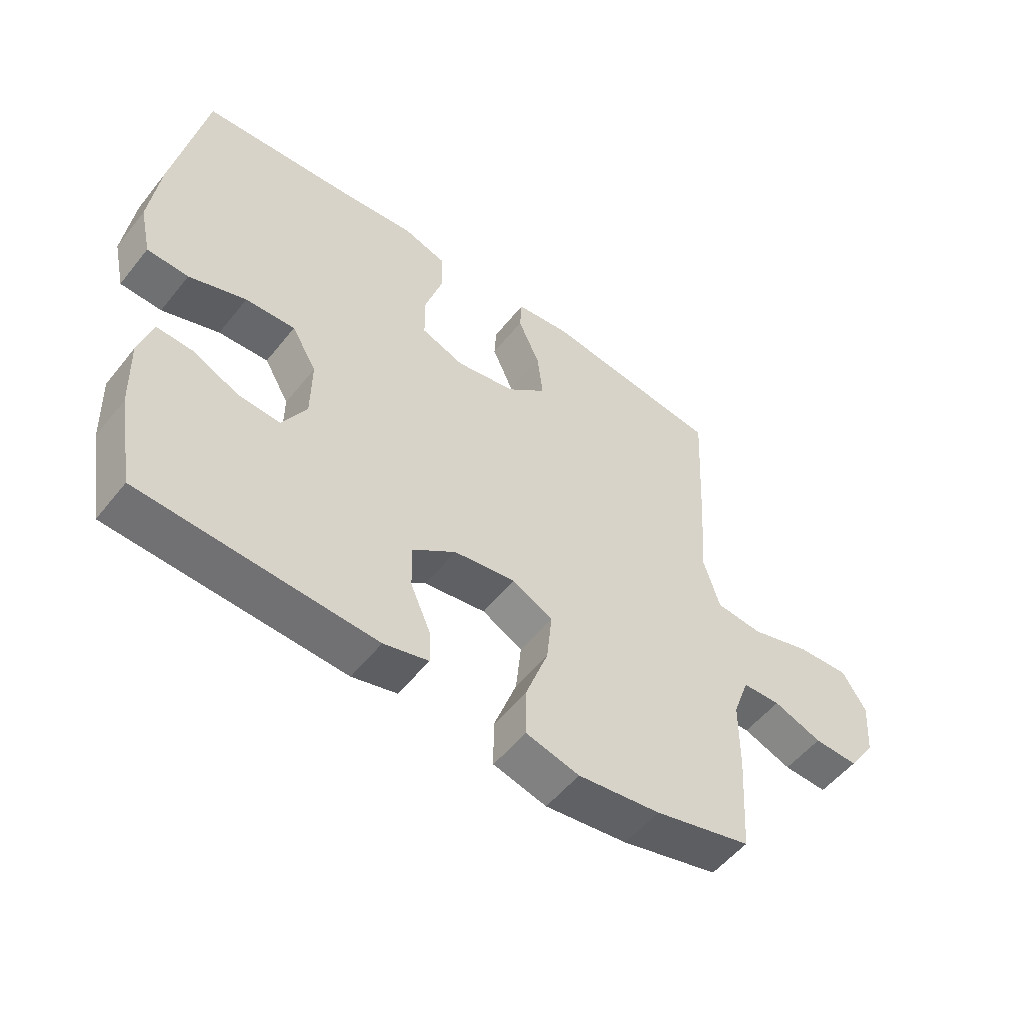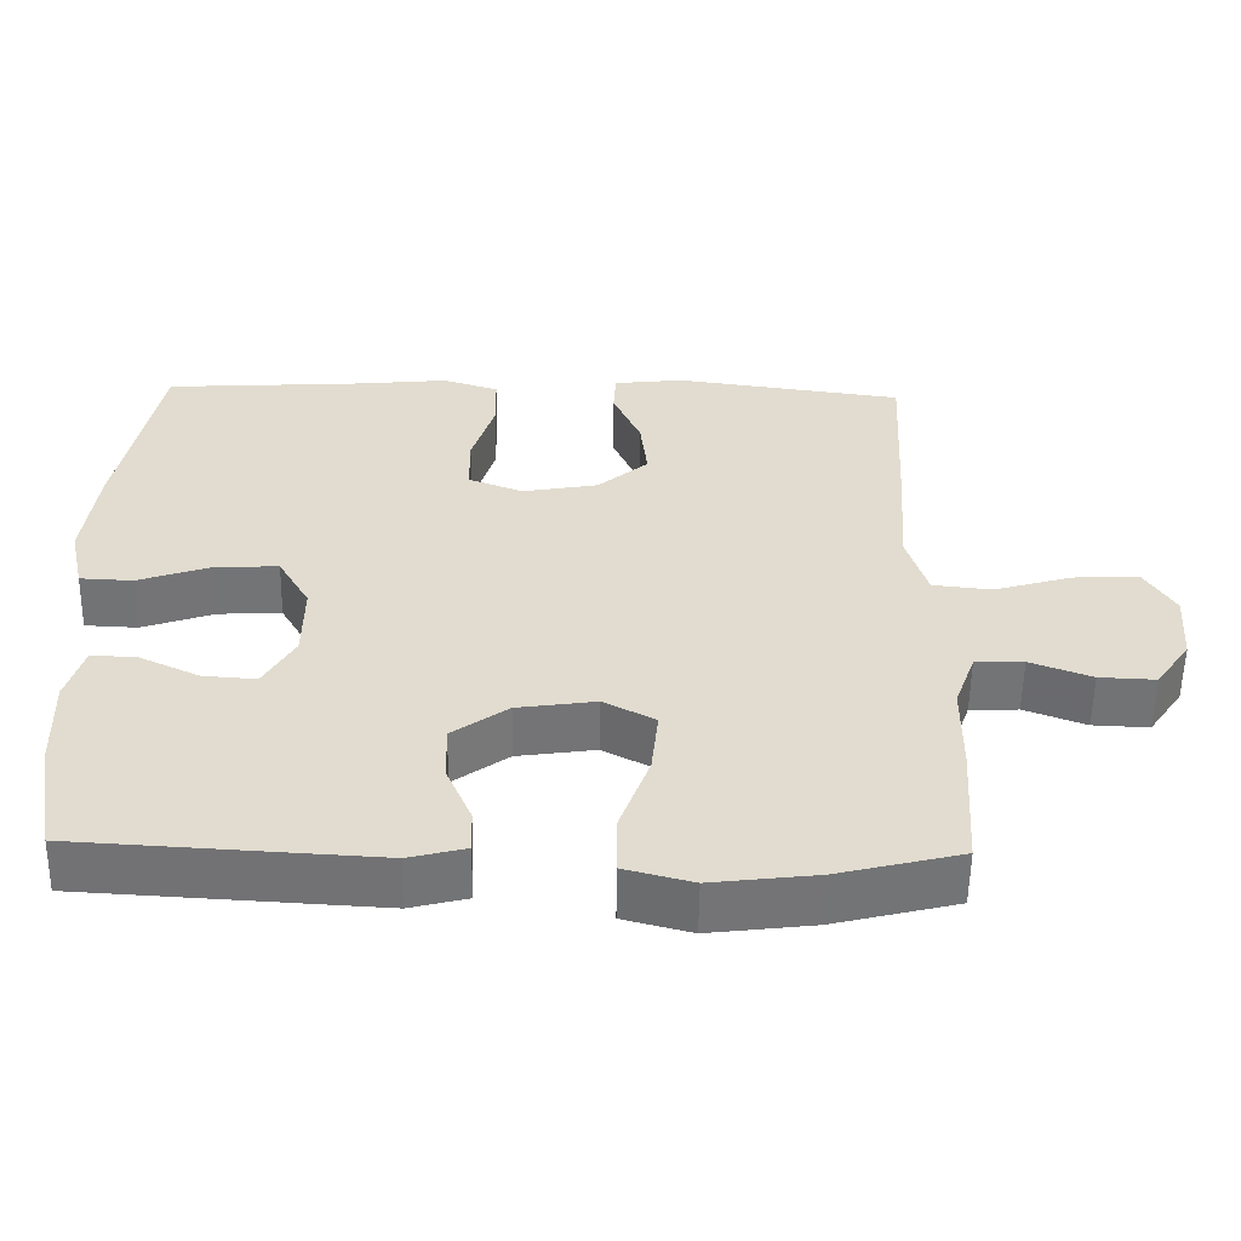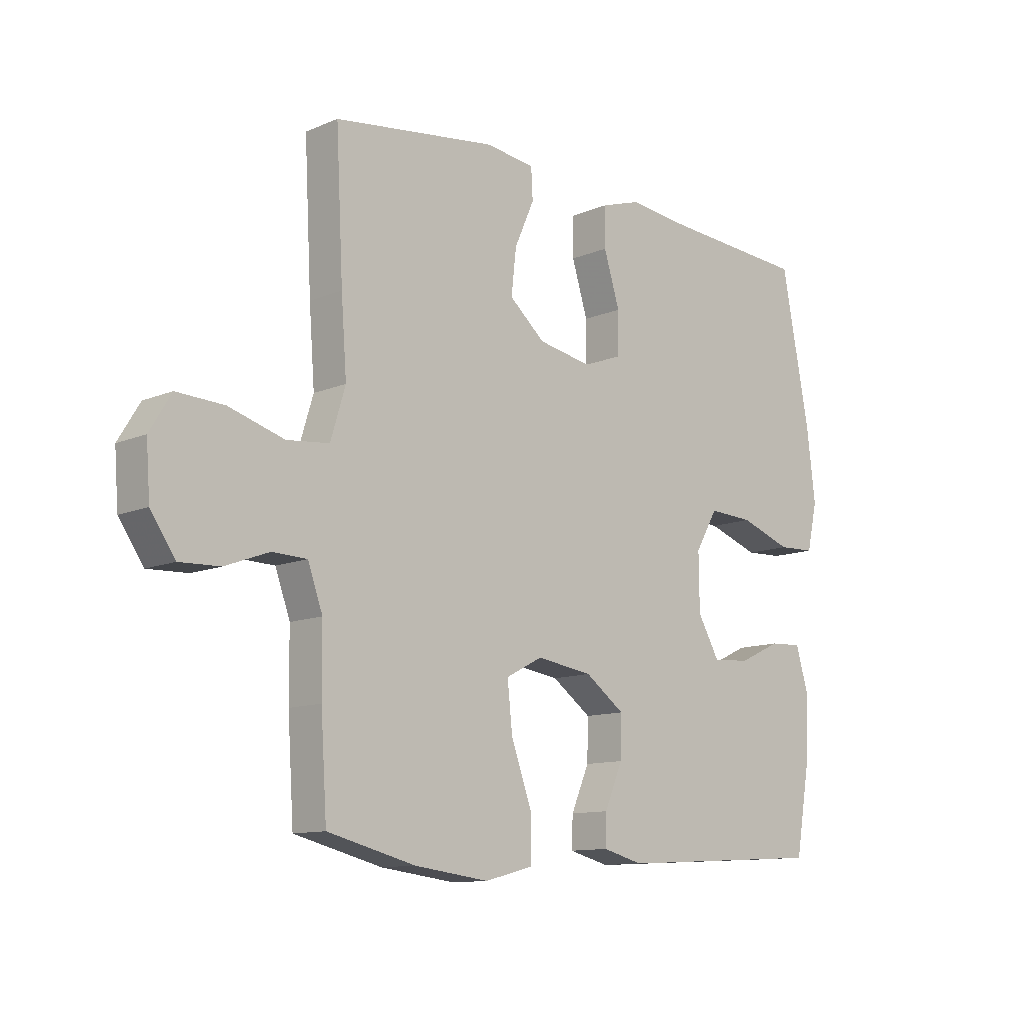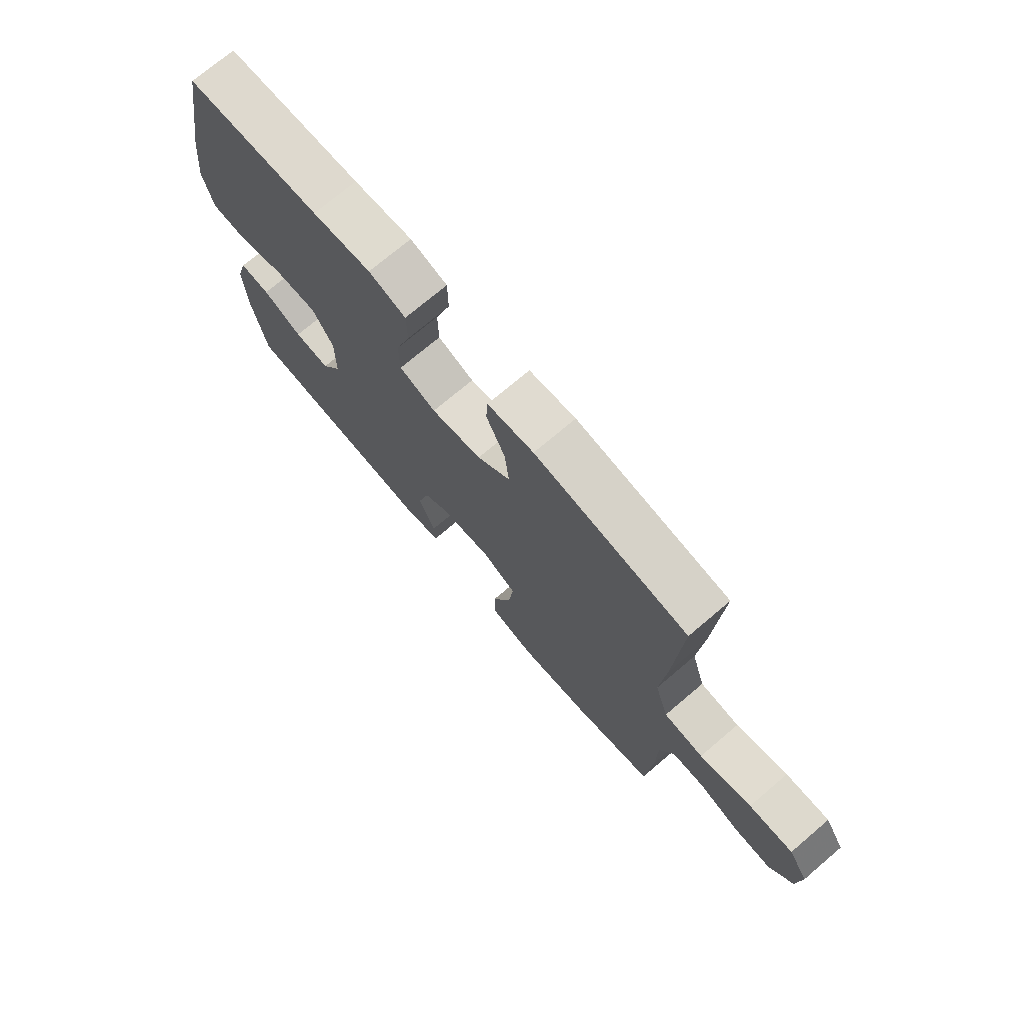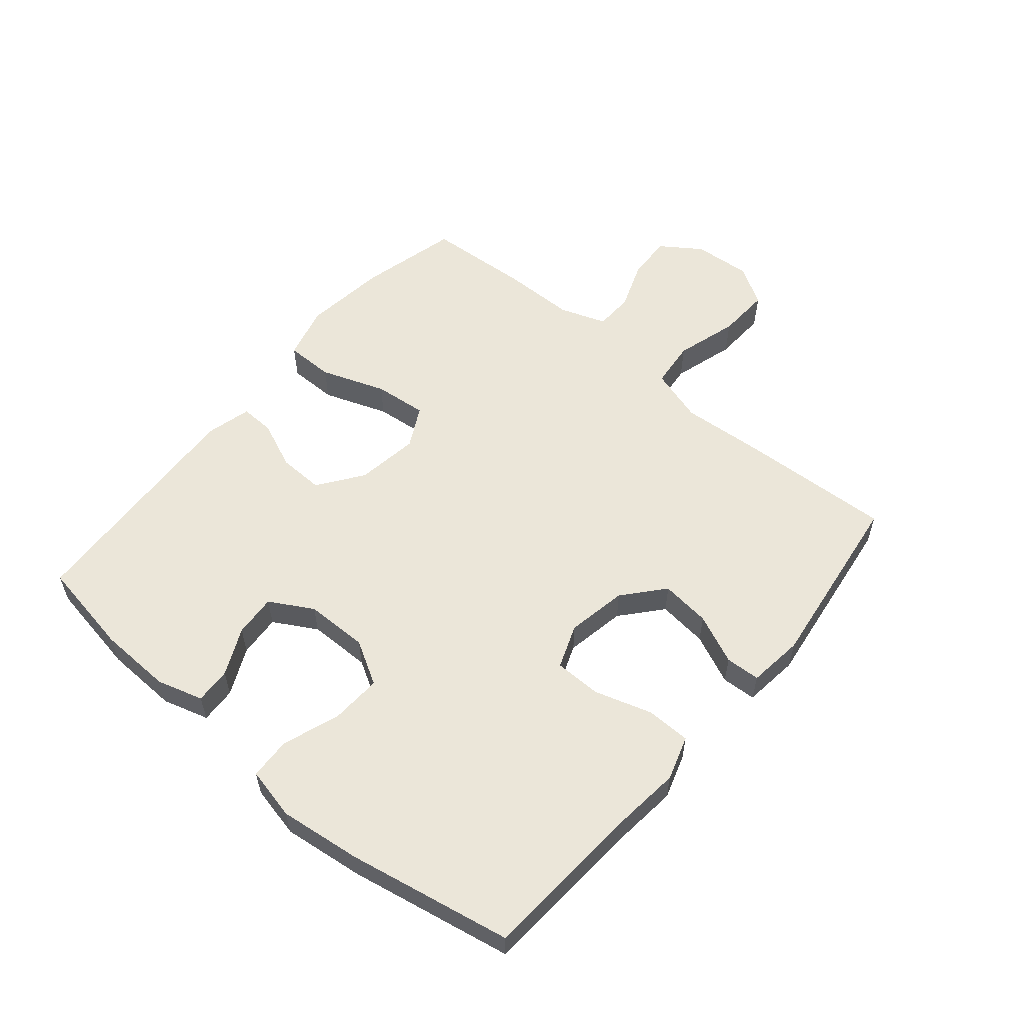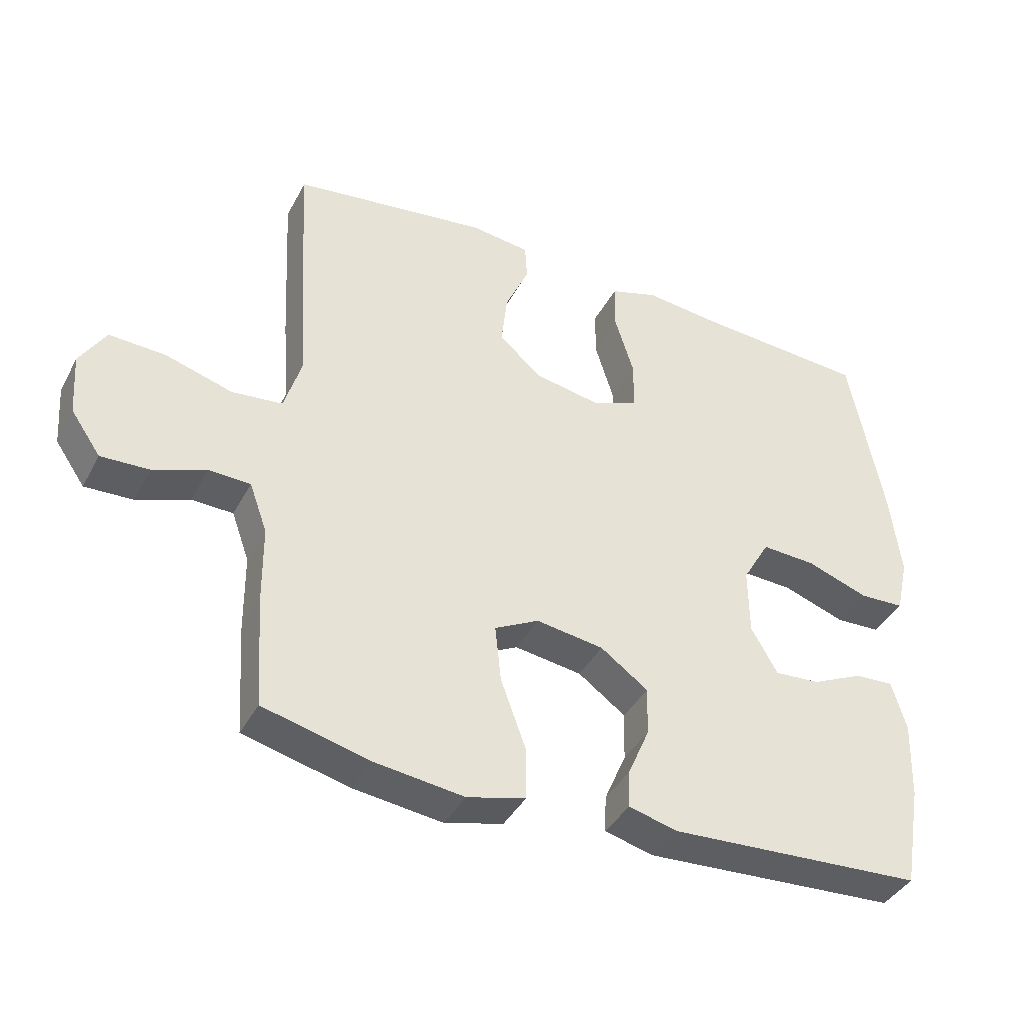
<metadata>
{"format":"obj","ext":"obj","renderer":"f3d","projection":"perspective","resolution":1024,"background":"white","views":[{"elev":-53.6,"azim":-37.7,"up":"+Z"},{"elev":-56.0,"azim":-1.0,"up":"+Z"},{"elev":-11.5,"azim":135.6,"up":"+Z"},{"elev":73.4,"azim":49.7,"up":"+Z"},{"elev":56.9,"azim":-49.9,"up":"+Y"},{"elev":-40.1,"azim":154.2,"up":"+Z"}]}
</metadata>
<code>
v 0.5 0.07 -0.5
v 0.34 0.07 -0.54
v 0.204 0.07 -0.557
v 0.116 0.07 -0.534
v 0.116 0.07 -0.455
v 0.154 0.07 -0.35
v 0.163 0.07 -0.264
v 0.096 0.07 -0.229
v -0.006 0.07 -0.244
v -0.078 0.07 -0.296
v -0.076 0.07 -0.37
v -0.043 0.07 -0.447
v -0.041 0.07 -0.503
v -0.115 0.07 -0.522
v -0.5 0.07 -0.5
v -0.527 0.07 -0.344
v -0.531 0.07 -0.225
v -0.509 0.07 -0.15
v -0.45 0.07 -0.153
v -0.373 0.07 -0.189
v -0.304 0.07 -0.194
v -0.264 0.07 -0.124
v -0.263 0.07 -0.022
v -0.304 0.07 0.049
v -0.386 0.07 0.045
v -0.48 0.07 0.012
v -0.548 0.07 0.015
v -0.567 0.07 0.1
v -0.551 0.07 0.232
v -0.5 0.07 0.5
v -0.238 0.07 0.517
v -0.124 0.07 0.529
v -0.052 0.07 0.506
v -0.051 0.07 0.434
v -0.08 0.07 0.34
v -0.079 0.07 0.264
v -0.008 0.07 0.237
v 0.09 0.07 0.255
v 0.155 0.07 0.311
v 0.146 0.07 0.392
v 0.11 0.07 0.473
v 0.113 0.07 0.529
v 0.203 0.07 0.54
v 0.5 0.07 0.5
v 0.487 0.07 0.25
v 0.477 0.07 0.117
v 0.504 0.07 0.028
v 0.581 0.07 0.02
v 0.682 0.07 0.05
v 0.768 0.07 0.054
v 0.807 0.07 -0.01
v 0.8 0.07 -0.104
v 0.755 0.07 -0.169
v 0.682 0.07 -0.166
v 0.602 0.07 -0.136
v 0.539 0.07 -0.138
v 0.512 0.07 -0.213
v 0.511 0.07 -0.331
v 0.5 0 -0.5
v 0.34 0 -0.54
v 0.204 0 -0.557
v 0.116 0 -0.534
v 0.116 0 -0.455
v 0.154 0 -0.35
v 0.163 0 -0.264
v 0.096 0 -0.229
v -0.006 0 -0.244
v -0.078 0 -0.296
v -0.076 0 -0.37
v -0.043 0 -0.447
v -0.041 0 -0.503
v -0.115 0 -0.522
v -0.5 0 -0.5
v -0.527 0 -0.344
v -0.531 0 -0.225
v -0.509 0 -0.15
v -0.45 0 -0.153
v -0.373 0 -0.189
v -0.304 0 -0.194
v -0.264 0 -0.124
v -0.263 0 -0.022
v -0.304 0 0.049
v -0.386 0 0.045
v -0.48 0 0.012
v -0.548 0 0.015
v -0.567 0 0.1
v -0.551 0 0.232
v -0.5 0 0.5
v -0.238 0 0.517
v -0.124 0 0.529
v -0.052 0 0.506
v -0.051 0 0.434
v -0.08 0 0.34
v -0.079 0 0.264
v -0.008 0 0.237
v 0.09 0 0.255
v 0.155 0 0.311
v 0.146 0 0.392
v 0.11 0 0.473
v 0.113 0 0.529
v 0.203 0 0.54
v 0.5 0 0.5
v 0.487 0 0.25
v 0.477 0 0.117
v 0.504 0 0.028
v 0.581 0 0.02
v 0.682 0 0.05
v 0.768 0 0.054
v 0.807 0 -0.01
v 0.8 0 -0.104
v 0.755 0 -0.169
v 0.682 0 -0.166
v 0.602 0 -0.136
v 0.539 0 -0.138
v 0.512 0 -0.213
v 0.511 0 -0.331
f 57 58 1 2
f 56 57 2 3
f 52 53 54 55
f 52 55 56
f 51 52 56
f 48 49 50 51
f 47 48 51 56
f 46 47 56 3
f 40 41 42 43
f 39 40 43 44
f 38 39 44 45
f 32 33 34 35
f 31 32 35 36
f 30 31 36
f 29 30 36
f 28 29 36 37
f 25 26 27 28
f 24 25 28 37
f 17 18 19 20
f 17 20 21
f 16 17 21
f 15 16 21
f 14 15 21
f 11 12 13 14
f 10 11 14 21
f 9 10 21 22
f 3 4 5 6
f 3 6 7
f 46 3 7
f 45 46 7 8
f 23 24 37 38
f 22 23 38 45
f 8 9 22 45
f 60 59 116 115
f 61 60 115 114
f 113 112 111 110
f 114 113 110
f 114 110 109
f 109 108 107 106
f 114 109 106 105
f 61 114 105 104
f 101 100 99 98
f 102 101 98 97
f 103 102 97 96
f 93 92 91 90
f 94 93 90 89
f 94 89 88
f 94 88 87
f 95 94 87 86
f 86 85 84 83
f 95 86 83 82
f 78 77 76 75
f 79 78 75
f 79 75 74
f 79 74 73
f 79 73 72
f 72 71 70 69
f 79 72 69 68
f 80 79 68 67
f 64 63 62 61
f 65 64 61
f 65 61 104
f 66 65 104 103
f 96 95 82 81
f 103 96 81 80
f 103 80 67 66
f 1 59 60 2
f 2 60 61 3
f 3 61 62 4
f 4 62 63 5
f 5 63 64 6
f 6 64 65 7
f 7 65 66 8
f 8 66 67 9
f 9 67 68 10
f 10 68 69 11
f 11 69 70 12
f 12 70 71 13
f 13 71 72 14
f 14 72 73 15
f 15 73 74 16
f 16 74 75 17
f 17 75 76 18
f 18 76 77 19
f 19 77 78 20
f 20 78 79 21
f 21 79 80 22
f 22 80 81 23
f 23 81 82 24
f 24 82 83 25
f 25 83 84 26
f 26 84 85 27
f 27 85 86 28
f 28 86 87 29
f 29 87 88 30
f 30 88 89 31
f 31 89 90 32
f 32 90 91 33
f 33 91 92 34
f 34 92 93 35
f 35 93 94 36
f 36 94 95 37
f 37 95 96 38
f 38 96 97 39
f 39 97 98 40
f 40 98 99 41
f 41 99 100 42
f 42 100 101 43
f 43 101 102 44
f 44 102 103 45
f 45 103 104 46
f 46 104 105 47
f 47 105 106 48
f 48 106 107 49
f 49 107 108 50
f 50 108 109 51
f 51 109 110 52
f 52 110 111 53
f 53 111 112 54
f 54 112 113 55
f 55 113 114 56
f 56 114 115 57
f 57 115 116 58
f 58 116 59 1

</code>
